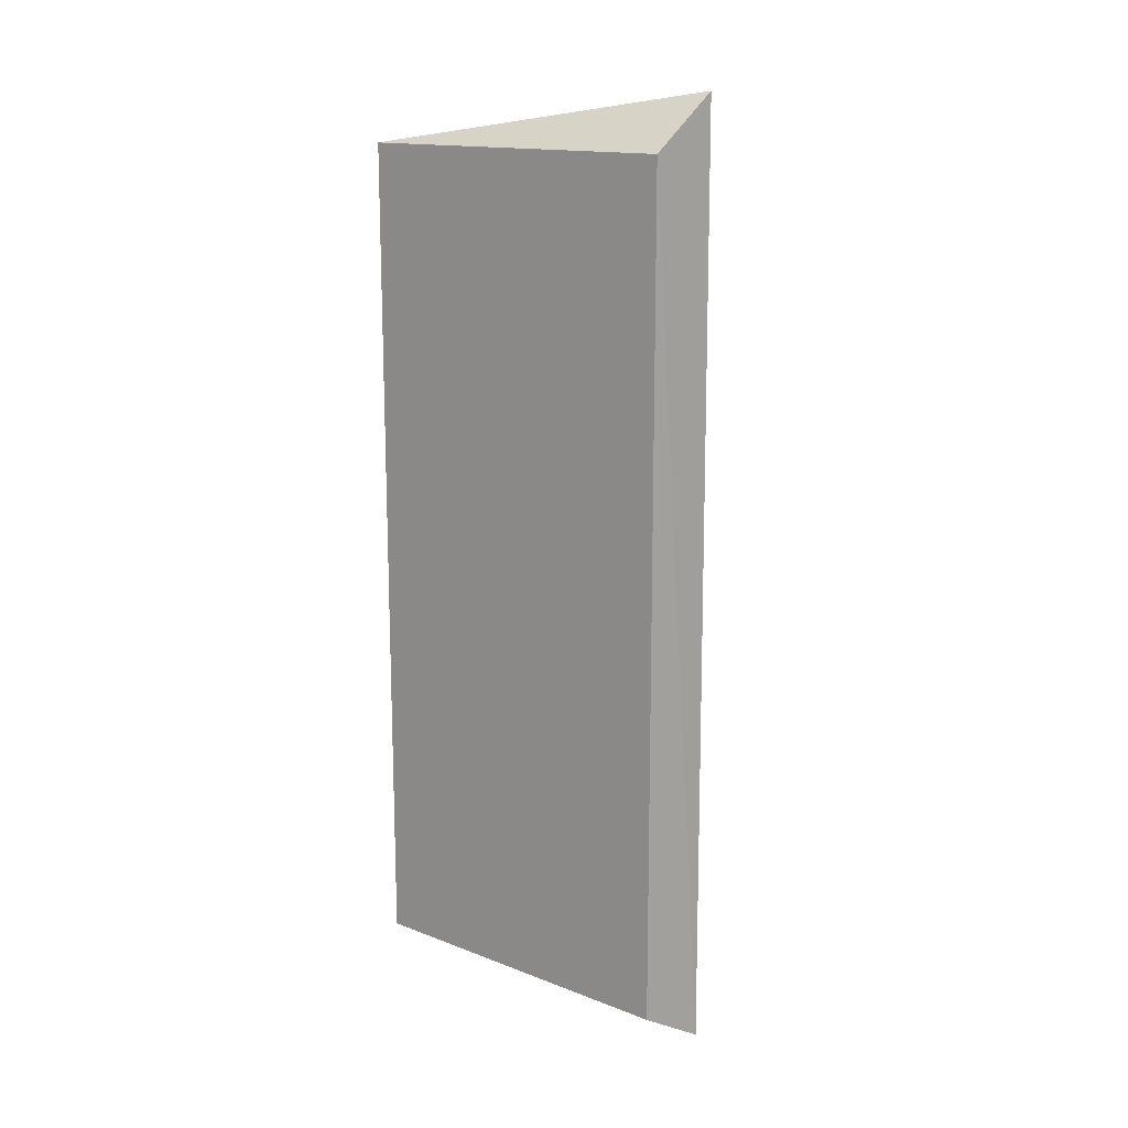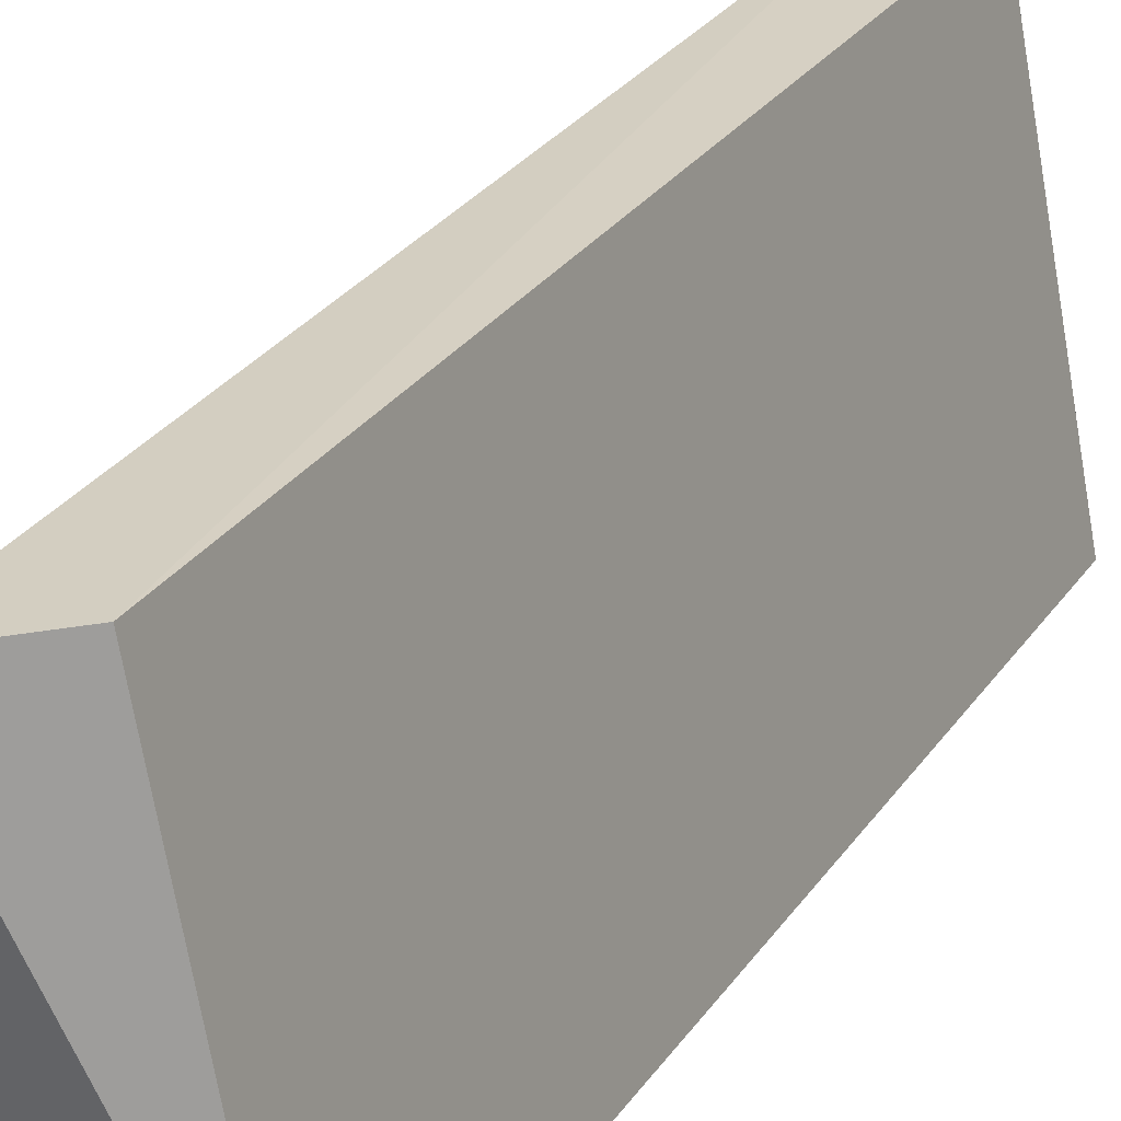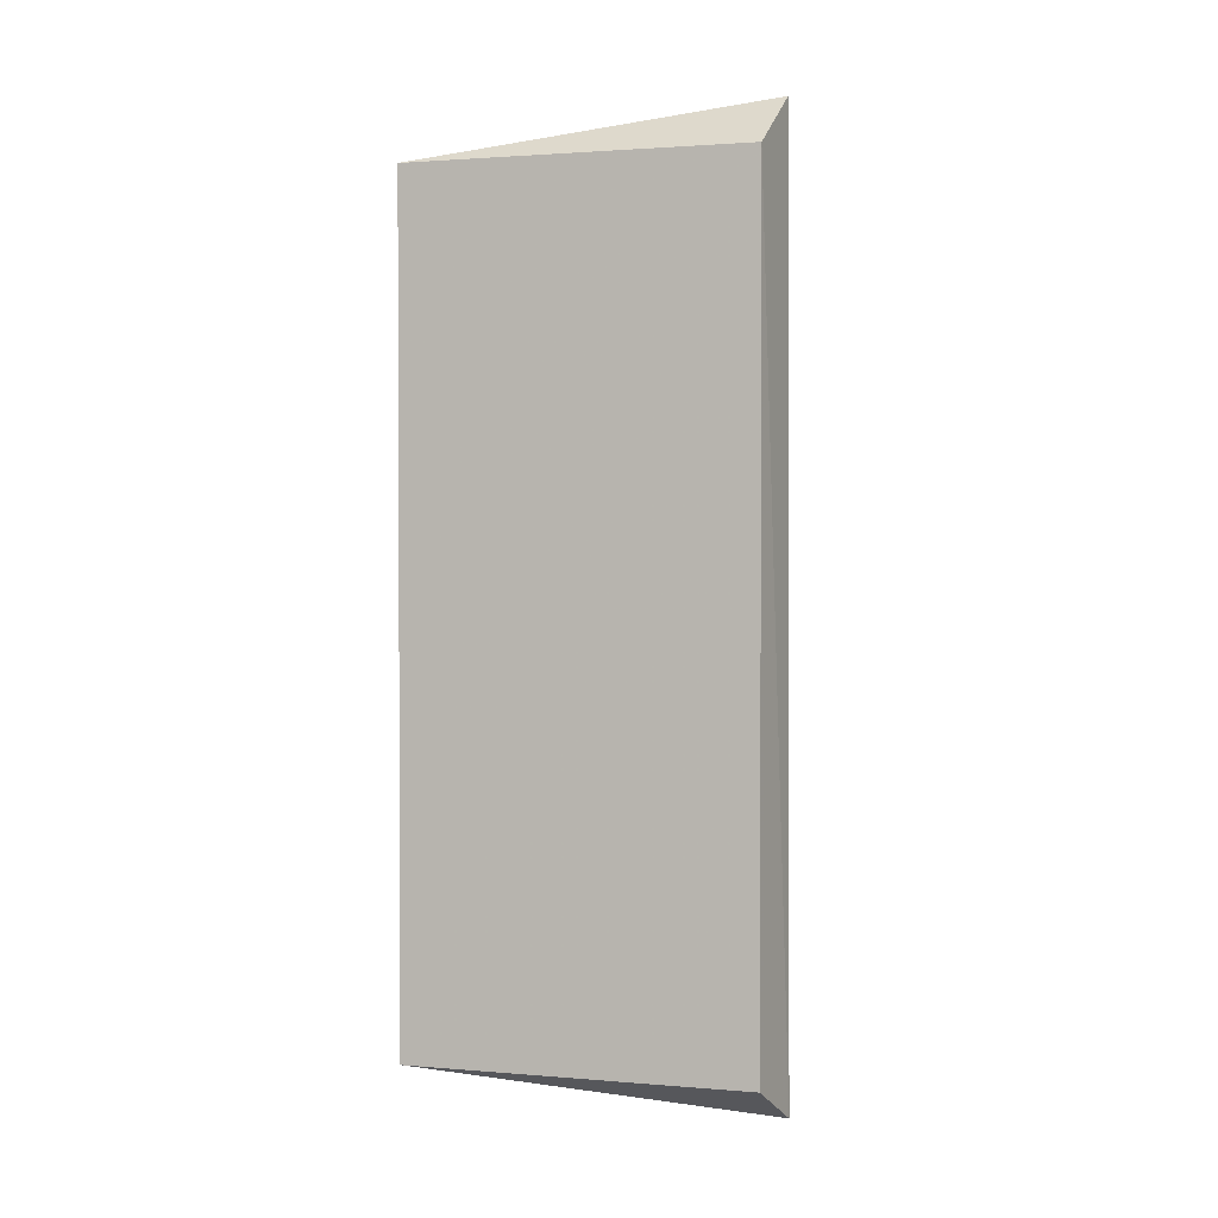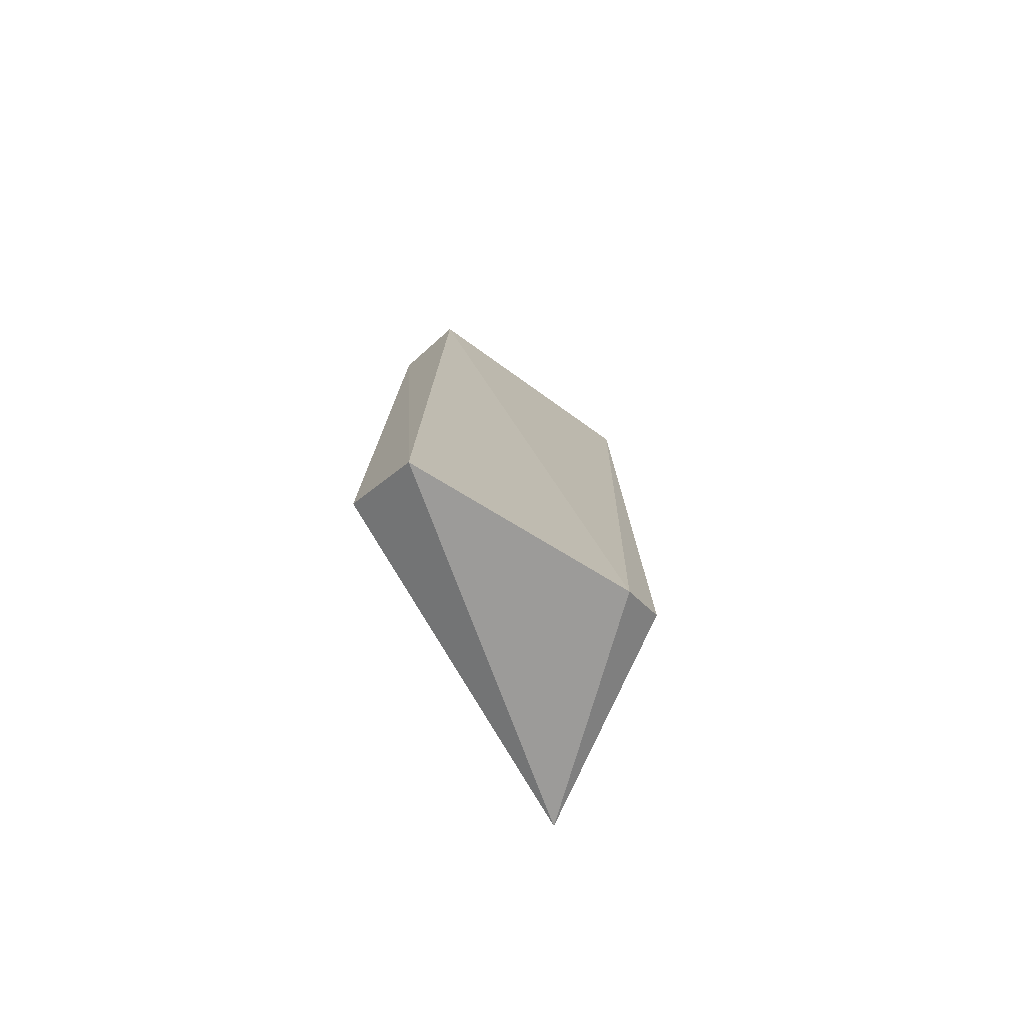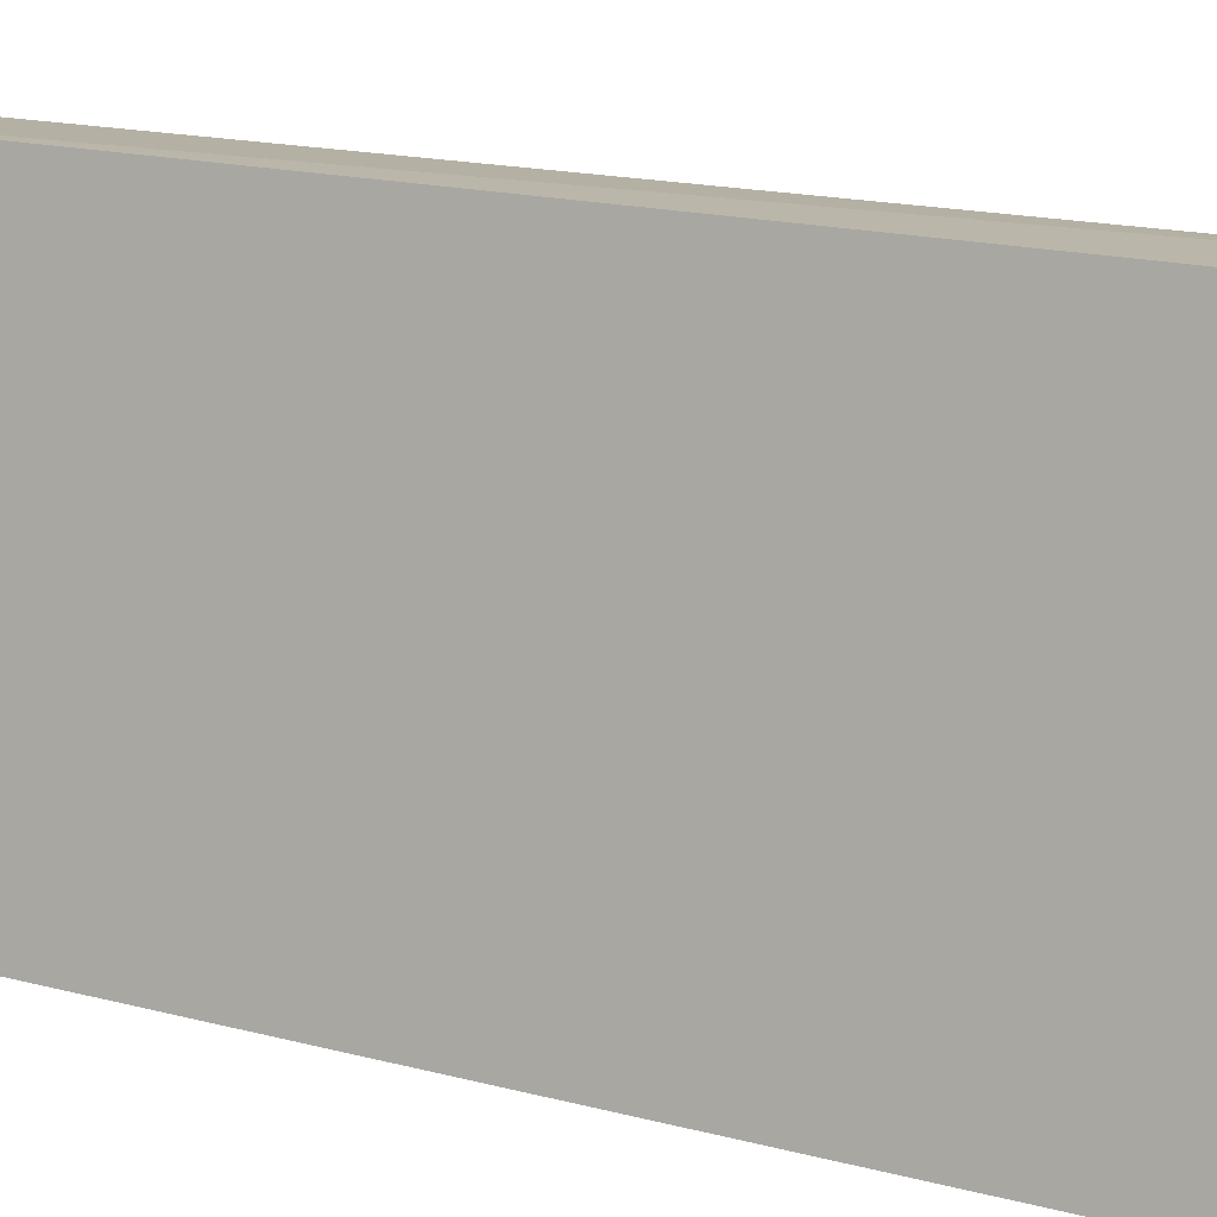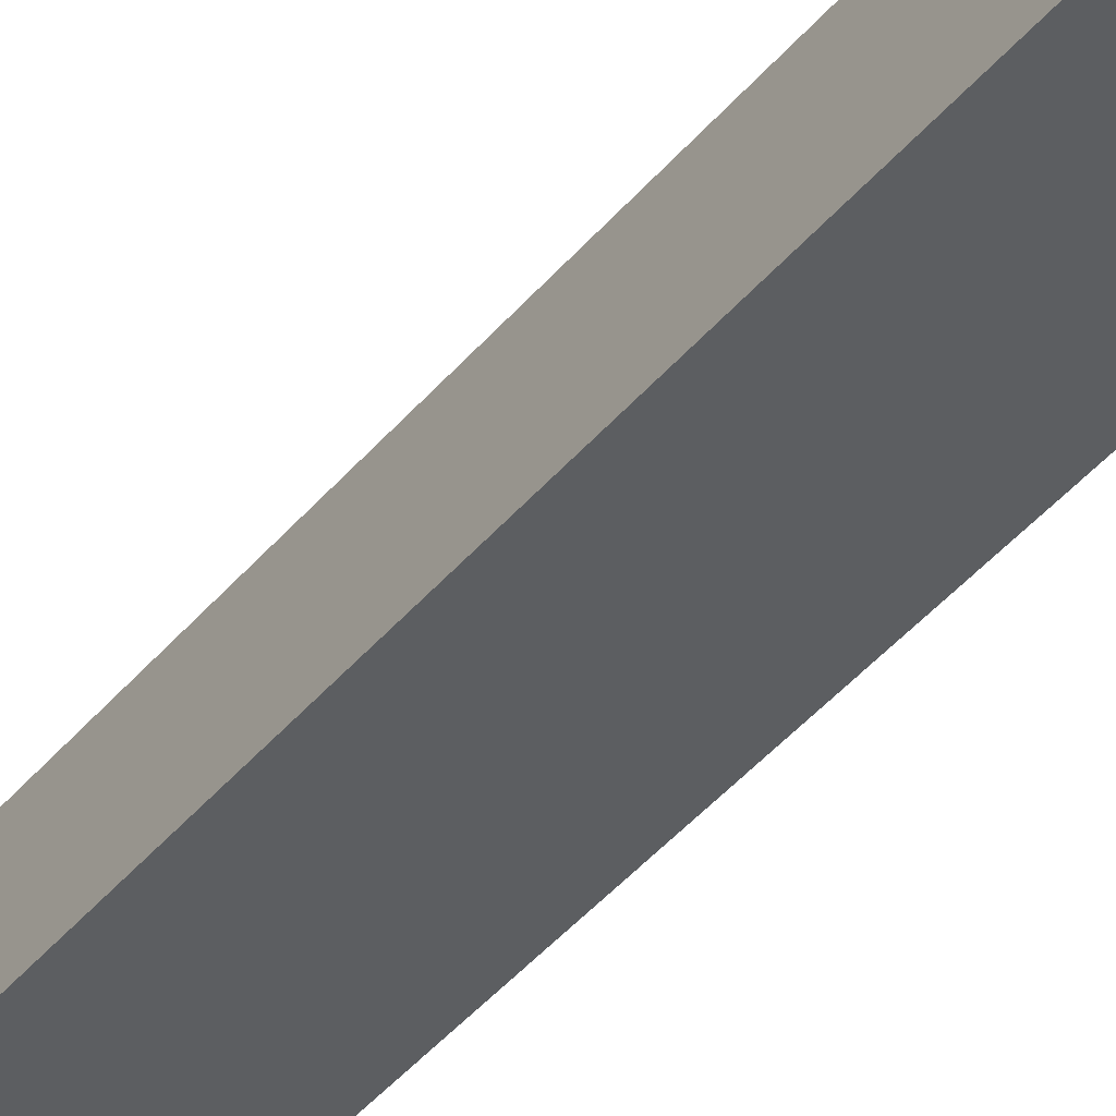
<metadata>
{"format":"obj","ext":"obj","renderer":"f3d","projection":"perspective","resolution":1024,"background":"white","views":[{"elev":14.9,"azim":-39.6,"up":"+Y"},{"elev":26.5,"azim":-153.9,"up":"+Z"},{"elev":1.6,"azim":-62.2,"up":"+Y"},{"elev":-77.1,"azim":41.3,"up":"+Y"},{"elev":13.9,"azim":-56.9,"up":"+Z"},{"elev":-57.7,"azim":-42.4,"up":"+Z"}]}
</metadata>
<code>
v -0.1952 -0.01082 0.2509
v -0.1792 -0.2395 0.2
v -0.1792 -0.024 0.1901
v -0.228 -0.024 0.168
v -0.2119 -0.232 0.2517
v -0.228 -0.232 0.168
v -0.1952 -0.2417 0.2517
v -0.2119 -0.024 0.2517
v -0.1792 -0.232 0.1901
f 1 2 3
f 1 3 4
f 6 4 3
f 7 2 1
f 7 6 2
f 7 5 6
f 8 1 4
f 8 6 5
f 8 4 6
f 8 7 1
f 8 5 7
f 9 6 3
f 9 3 2
f 9 2 6

</code>
